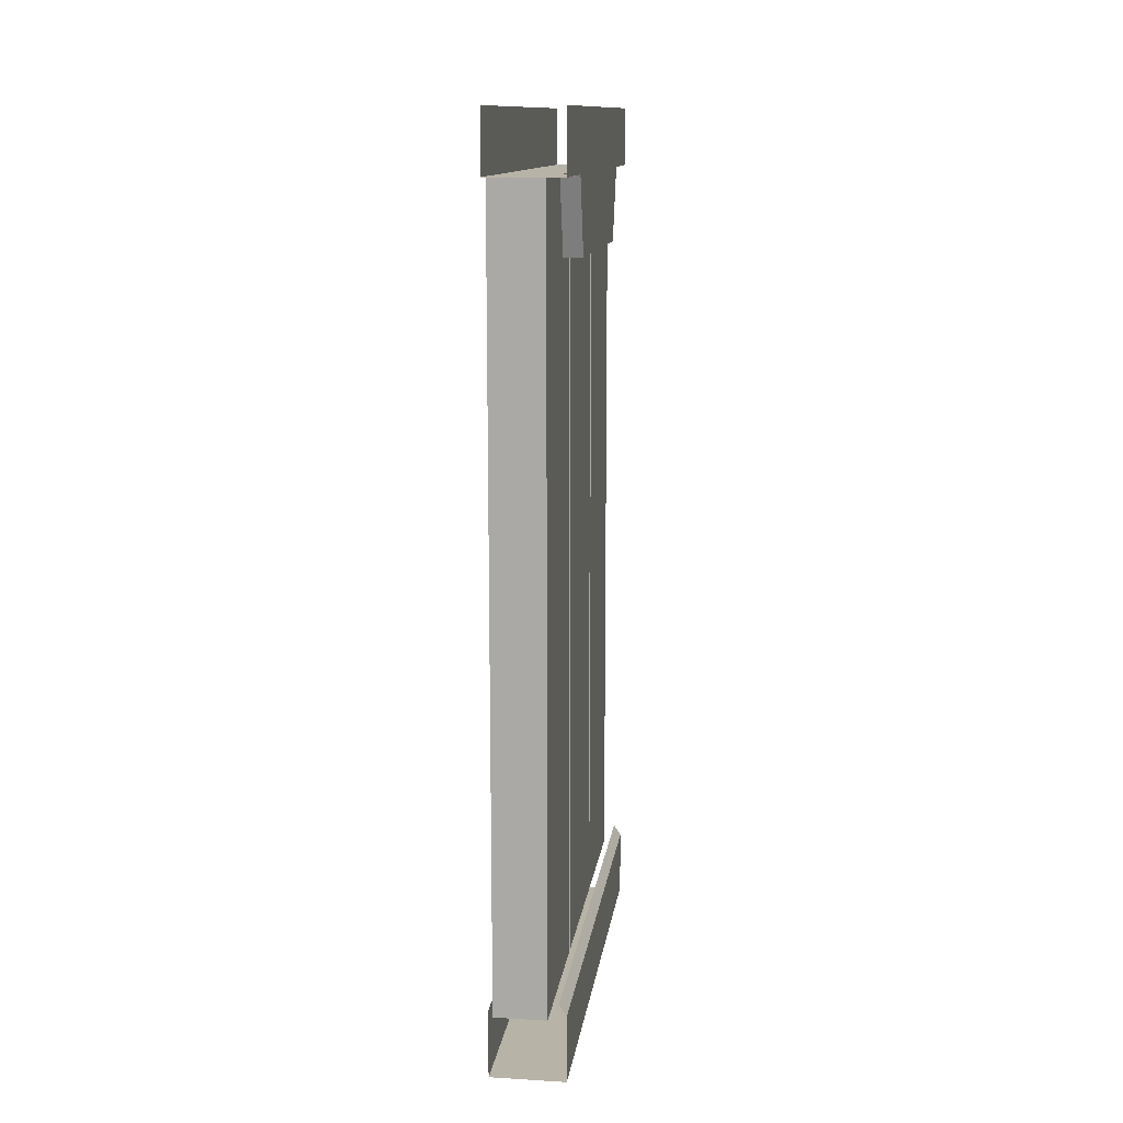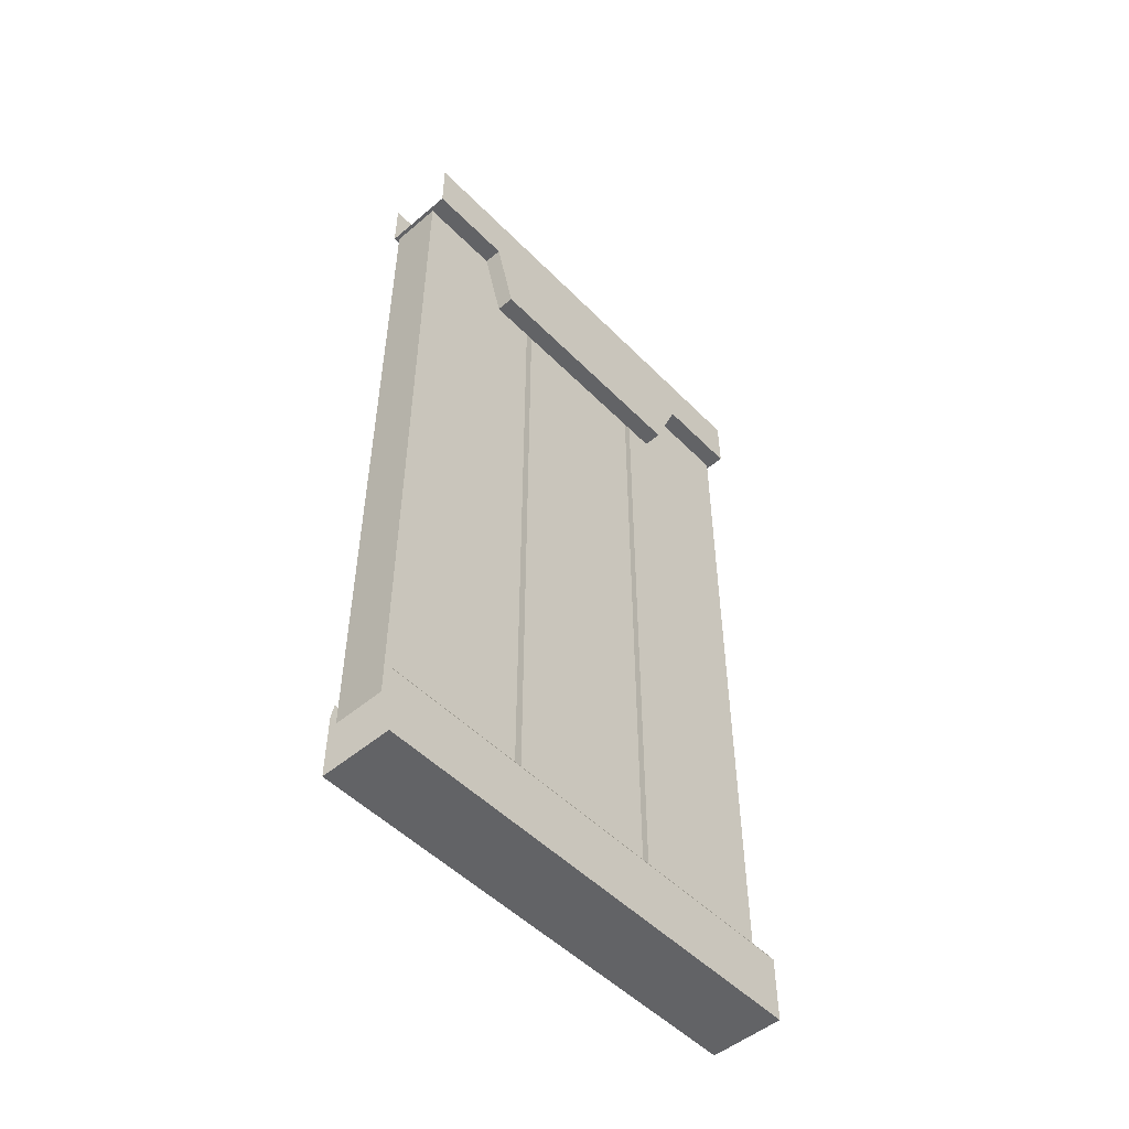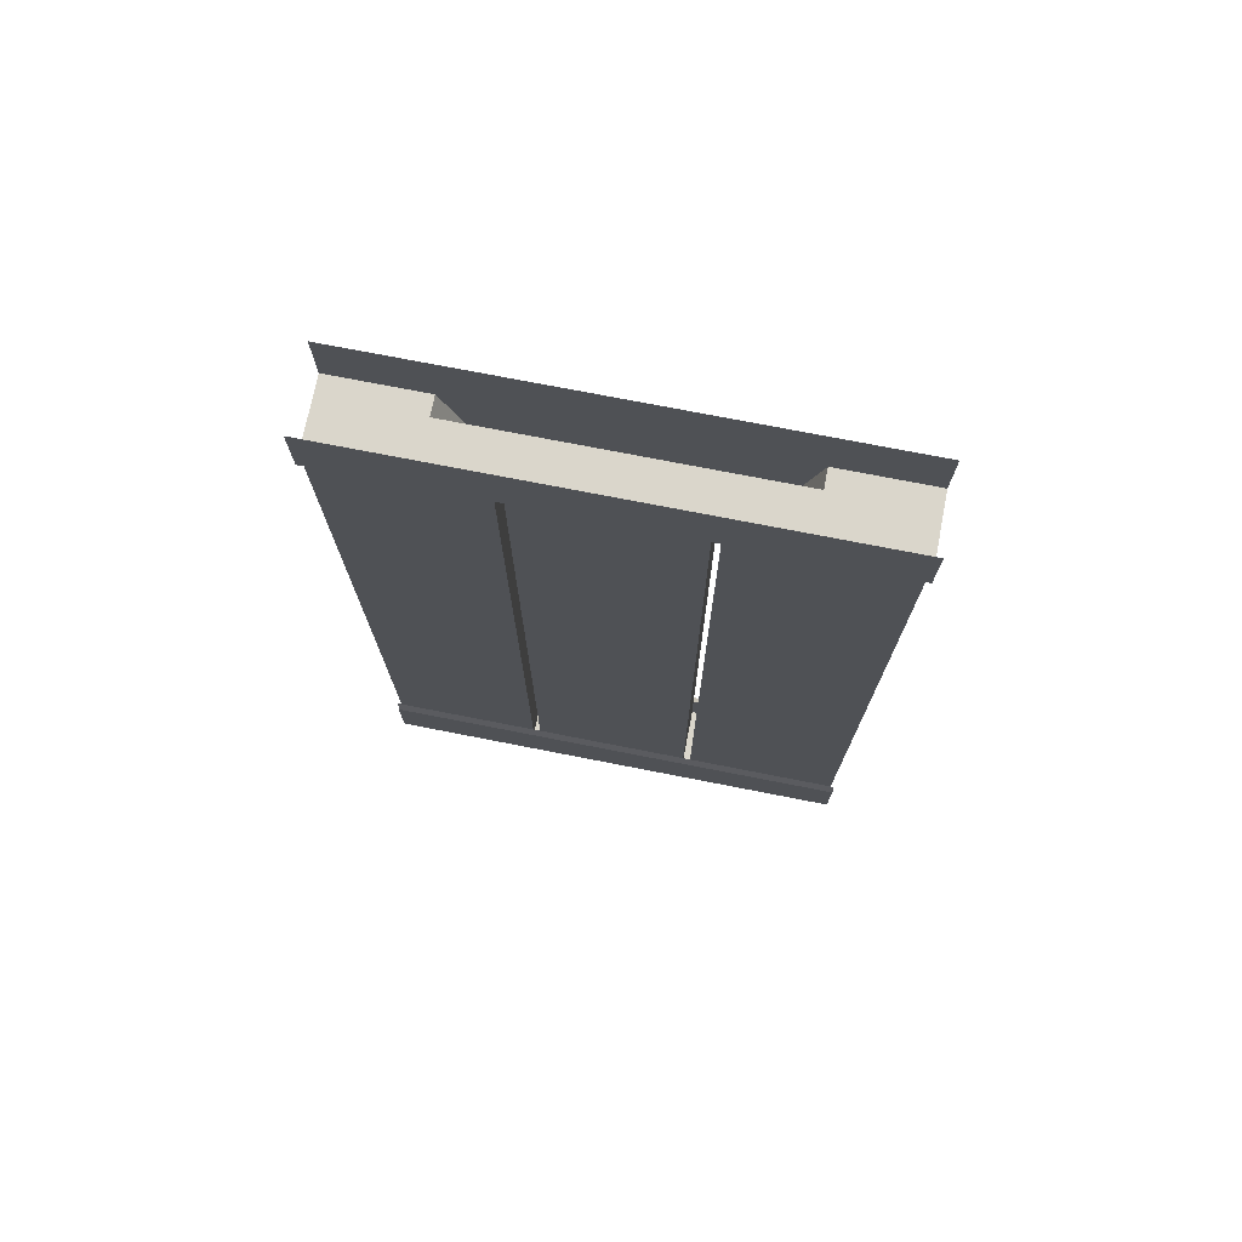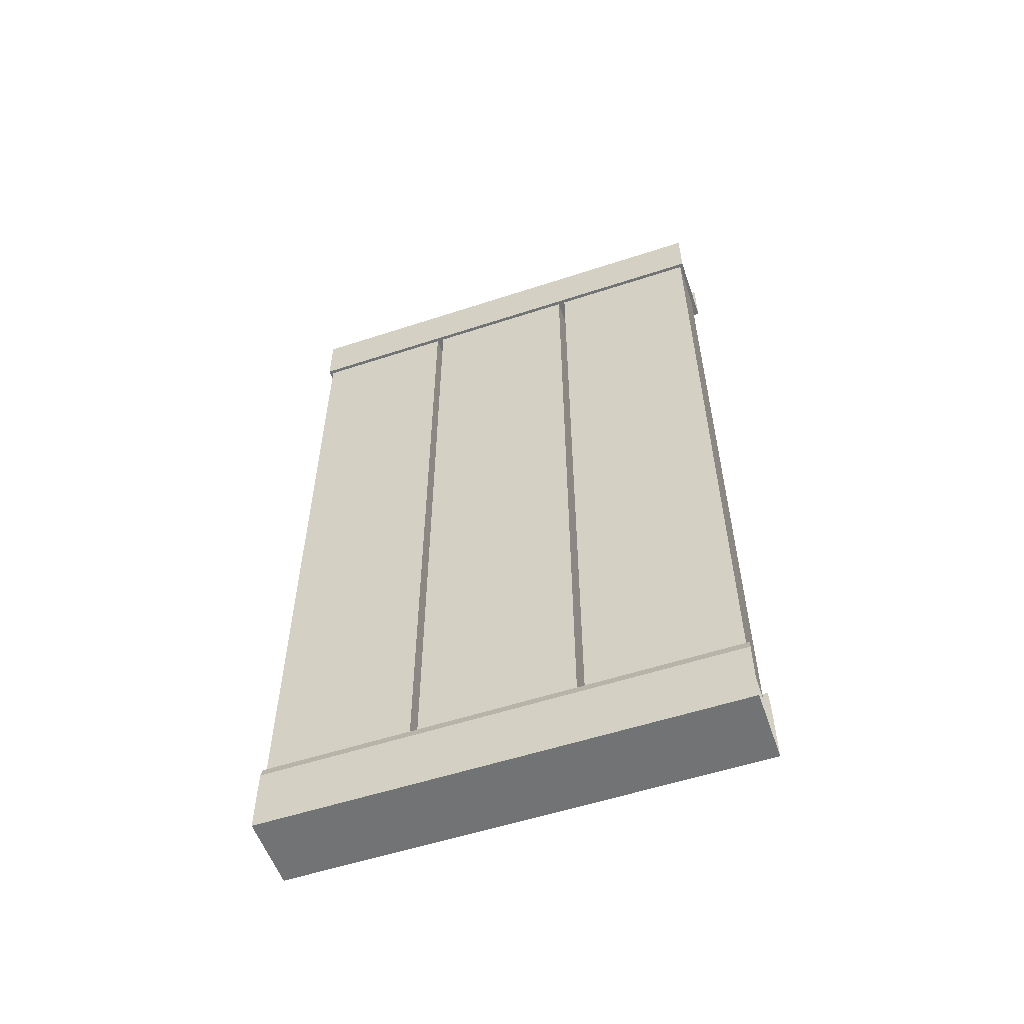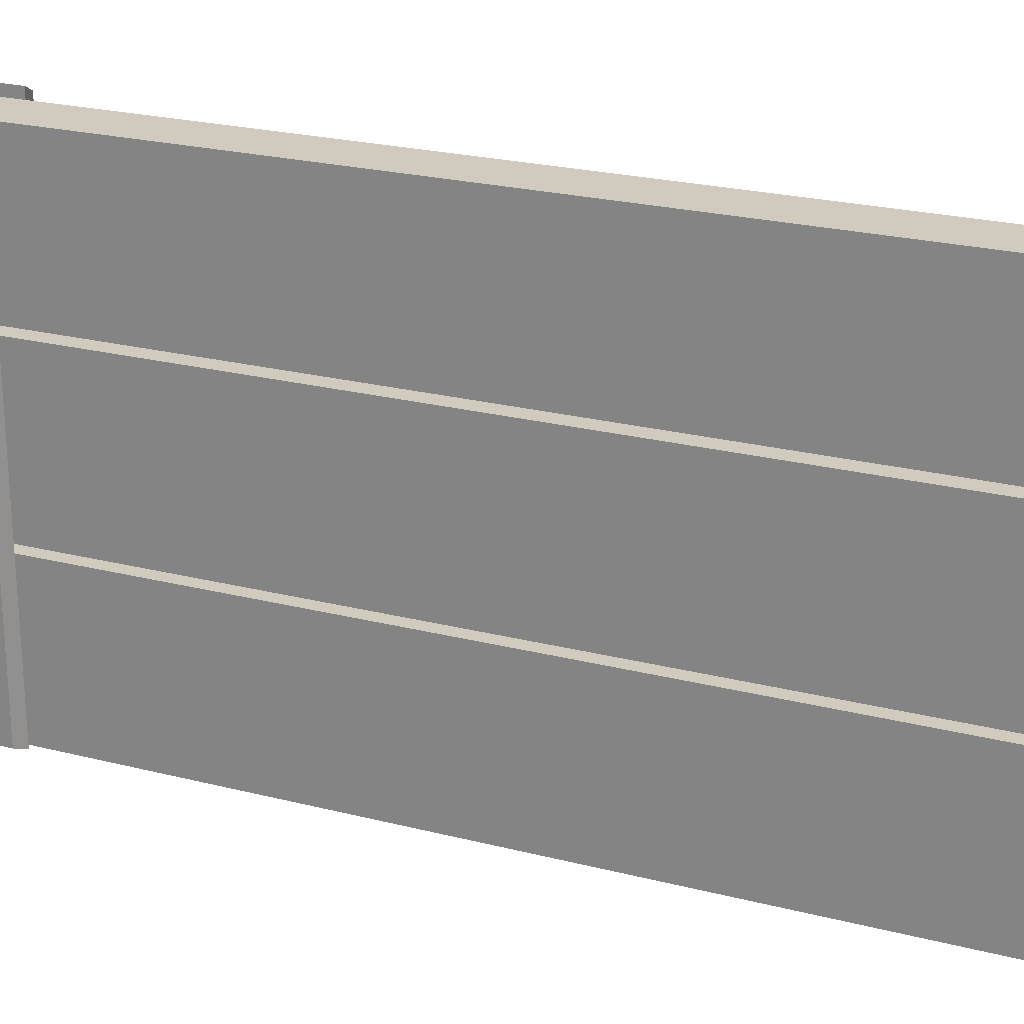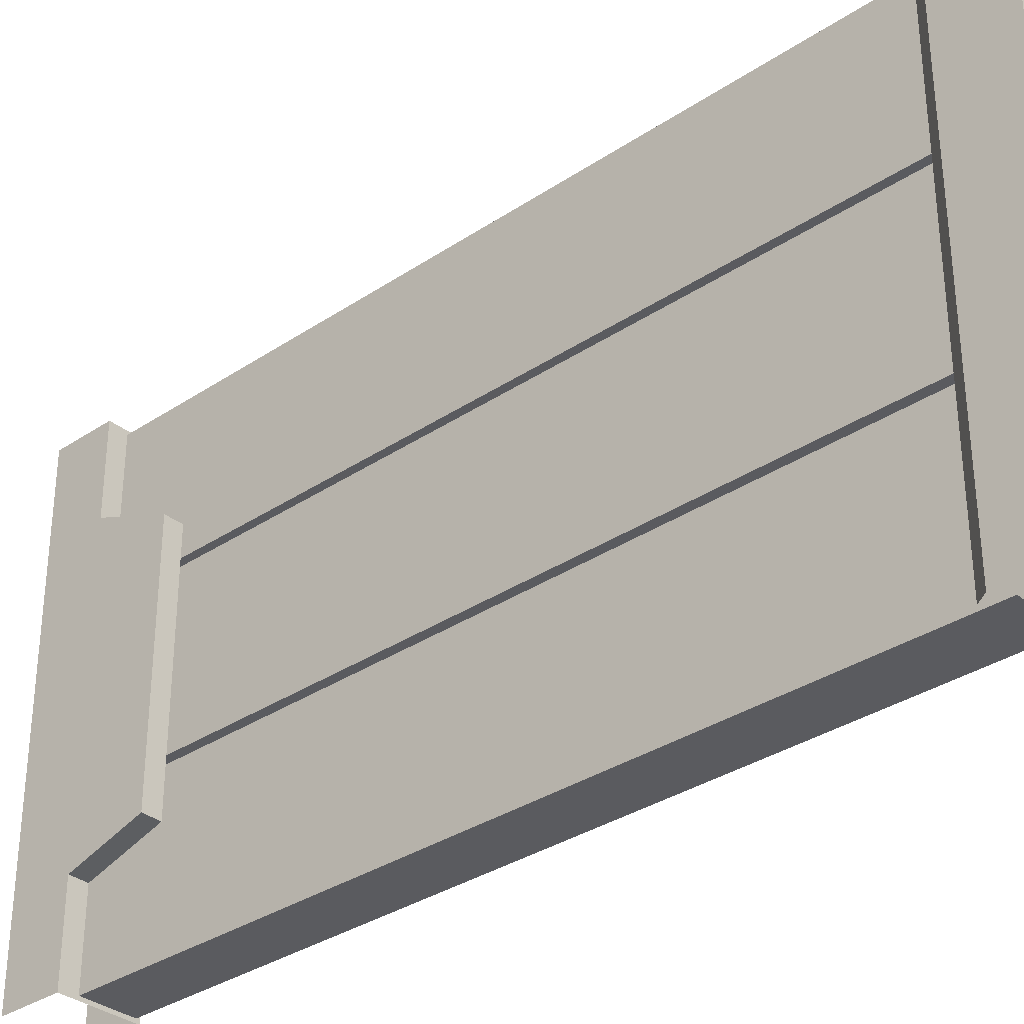
<metadata>
{"format":"obj","ext":"obj","renderer":"f3d","projection":"perspective","resolution":1024,"background":"white","views":[{"elev":12.8,"azim":-172.3,"up":"+Y"},{"elev":-50.9,"azim":-137.5,"up":"+Y"},{"elev":74.0,"azim":101.1,"up":"+Y"},{"elev":-55.8,"azim":109.0,"up":"+Y"},{"elev":23.5,"azim":113.3,"up":"+Z"},{"elev":-33.3,"azim":-47.4,"up":"+Z"}]}
</metadata>
<code>
v -0.3438 -1.875 0.5
v -0.3438 -1.875 -0.5
v -0.3438 -1.734 -0.5
v -0.3438 -1.734 0.5
v -0.3516 -1.711 -0.5
v -0.3516 -1.711 0.5
v -0.5 -1.875 -0.5
v -0.5 -1.875 0.5
v -0.5 -1.734 0.5
v -0.5 -1.734 -0.5
v -0.4844 -1.711 0.5
v -0.4844 -1.711 -0.5
v -0.5 -0.125 -0.3125
v -0.5 -0.125 0.3125
v -0.5 0 0.5
v -0.5 0 -0.5
v -0.5 -0.125 -0.5
v -0.4609 -0.125 -0.3125
v -0.4609 -0.2812 -0.2656
v -0.5 -0.2812 -0.2656
v -0.5 -0.2812 0.25
v -0.4609 -0.125 0.3125
v -0.5 -0.125 0.5
v -0.3438 -0.125 0.5
v -0.3438 -0.125 -0.5
v -0.3438 0 -0.5
v -0.3438 0 0.5
v -0.4609 -0.2812 0.25
v -0.4609 -0.3516 0.1875
v -0.3516 -0.3516 0.1875
v -0.3516 -0.6719 0.1875
v -0.4609 -0.6719 0.1875
v -0.4609 -0.3359 0.4922
v -0.4609 -0.125 0.4922
v -0.4609 -0.125 0.1875
v -0.3516 -0.125 0.1875
v -0.3516 -0.3359 0.4922
v -0.3516 -0.6641 0.4922
v -0.3516 -1.609 0.4922
v -0.3516 -1.594 0.1875
v -0.4609 -1.594 0.1875
v -0.4609 -0.6641 0.4922
v -0.3516 -0.125 0.4922
v -0.4609 -1.609 0.4922
v -0.4609 -1.75 0.4922
v -0.3516 -1.75 0.4922
v -0.3516 -1.75 0.1875
v -0.4609 -1.75 0.1875
v -0.4609 -0.3359 -0.4922
v -0.3516 -0.3359 -0.4922
v -0.3516 -0.6641 -0.4922
v -0.4609 -0.6641 -0.4922
v -0.4609 -0.3125 -0.1719
v -0.4609 -0.125 -0.1719
v -0.4609 -0.125 -0.4922
v -0.3516 -0.125 -0.4922
v -0.3516 -0.3125 -0.1719
v -0.3516 -0.625 -0.1719
v -0.3516 -1.625 -0.1719
v -0.3516 -1.609 -0.4922
v -0.4609 -1.609 -0.4922
v -0.4609 -0.625 -0.1719
v -0.3516 -0.125 -0.1719
v -0.4609 -1.625 -0.1719
v -0.4609 -1.75 -0.1719
v -0.3516 -1.75 -0.1719
v -0.3516 -1.75 -0.4922
v -0.4609 -1.75 -0.4922
v -0.4609 -0.3125 -0.1562
v -0.3516 -0.3125 -0.1562
v -0.3516 -0.625 -0.1562
v -0.4609 -0.625 -0.1562
v -0.4609 -0.3516 0.1719
v -0.4609 -0.125 0.1719
v -0.4609 -0.125 -0.1562
v -0.3516 -0.125 -0.1562
v -0.3516 -0.3516 0.1719
v -0.3516 -0.6641 0.1719
v -0.3516 -1.594 0.1719
v -0.3516 -1.625 -0.1562
v -0.4609 -1.625 -0.1562
v -0.4609 -0.6641 0.1719
v -0.3516 -0.125 0.1719
v -0.4609 -1.594 0.1719
v -0.4609 -1.75 0.1719
v -0.3516 -1.75 0.1719
v -0.3516 -1.75 -0.1562
v -0.4609 -1.75 -0.1562
f 1 2 3
f 1 3 4
f 7 8 9
f 7 9 10
f 13 18 19
f 13 19 20
f 14 21 22
f 21 28 22
f 4 3 5
f 4 5 6
f 10 9 11
f 10 11 12
f 13 17 18
f 14 22 23
f 22 18 25
f 22 25 24
f 22 24 23
f 17 25 18
f 8 7 2
f 8 2 1
f 28 21 20
f 28 20 19
f 13 14 15
f 13 15 16
f 13 16 17
f 13 20 14
f 14 20 21
f 14 23 15
f 24 25 26
f 24 26 27
f 29 30 31
f 29 31 32
f 29 33 34
f 29 34 35
f 30 36 37
f 33 42 37
f 37 42 38
f 39 44 45
f 39 45 46
f 40 47 41
f 41 47 48
f 49 50 51
f 49 51 52
f 49 53 54
f 49 54 55
f 50 56 57
f 53 62 57
f 57 62 58
f 59 64 65
f 59 65 66
f 60 67 61
f 61 67 68
f 37 36 43
f 57 56 63
f 69 70 71
f 69 71 72
f 69 73 74
f 69 74 75
f 70 76 77
f 73 82 77
f 77 82 78
f 79 84 85
f 79 85 86
f 80 87 81
f 81 87 88
f 77 76 83
f 29 32 33
f 30 37 38
f 30 38 31
f 32 42 33
f 39 46 40
f 40 46 47
f 41 48 44
f 49 52 53
f 50 57 58
f 50 58 51
f 52 62 53
f 59 66 60
f 60 66 67
f 61 68 64
f 44 48 45
f 64 68 65
f 69 72 73
f 70 77 78
f 70 78 71
f 72 82 73
f 79 86 80
f 80 86 87
f 81 88 84
f 84 88 85
f 29 35 30
f 30 35 36
f 33 37 43
f 33 43 34
f 49 55 50
f 50 55 56
f 53 57 63
f 53 63 54
f 69 75 70
f 70 75 76
f 73 77 83
f 73 83 74
f 31 38 39
f 31 39 40
f 32 41 42
f 41 44 42
f 51 58 59
f 51 59 60
f 52 61 62
f 61 64 62
f 71 78 79
f 71 79 80
f 72 81 82
f 81 84 82
f 31 40 32
f 32 40 41
f 38 42 44
f 38 44 39
f 51 60 52
f 52 60 61
f 58 62 64
f 58 64 59
f 71 80 72
f 72 80 81
f 78 82 84
f 78 84 79

</code>
